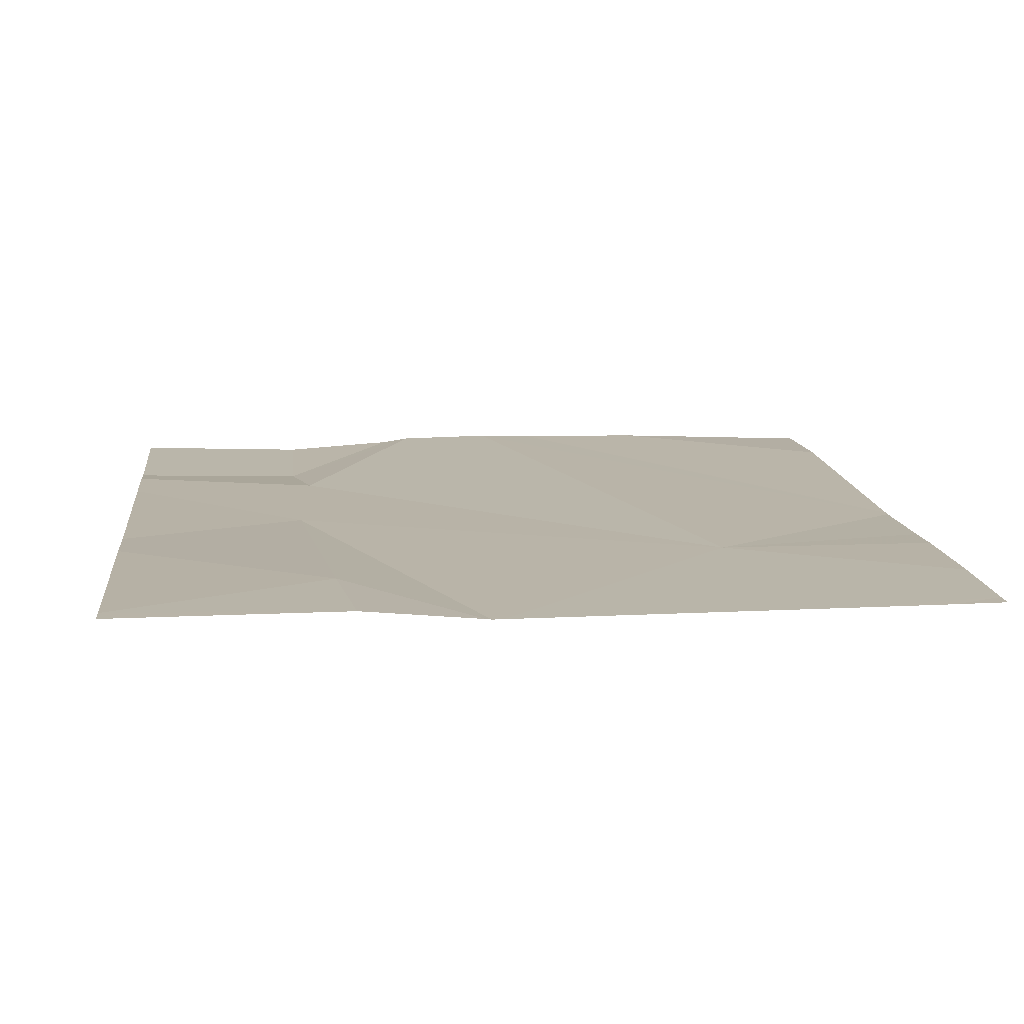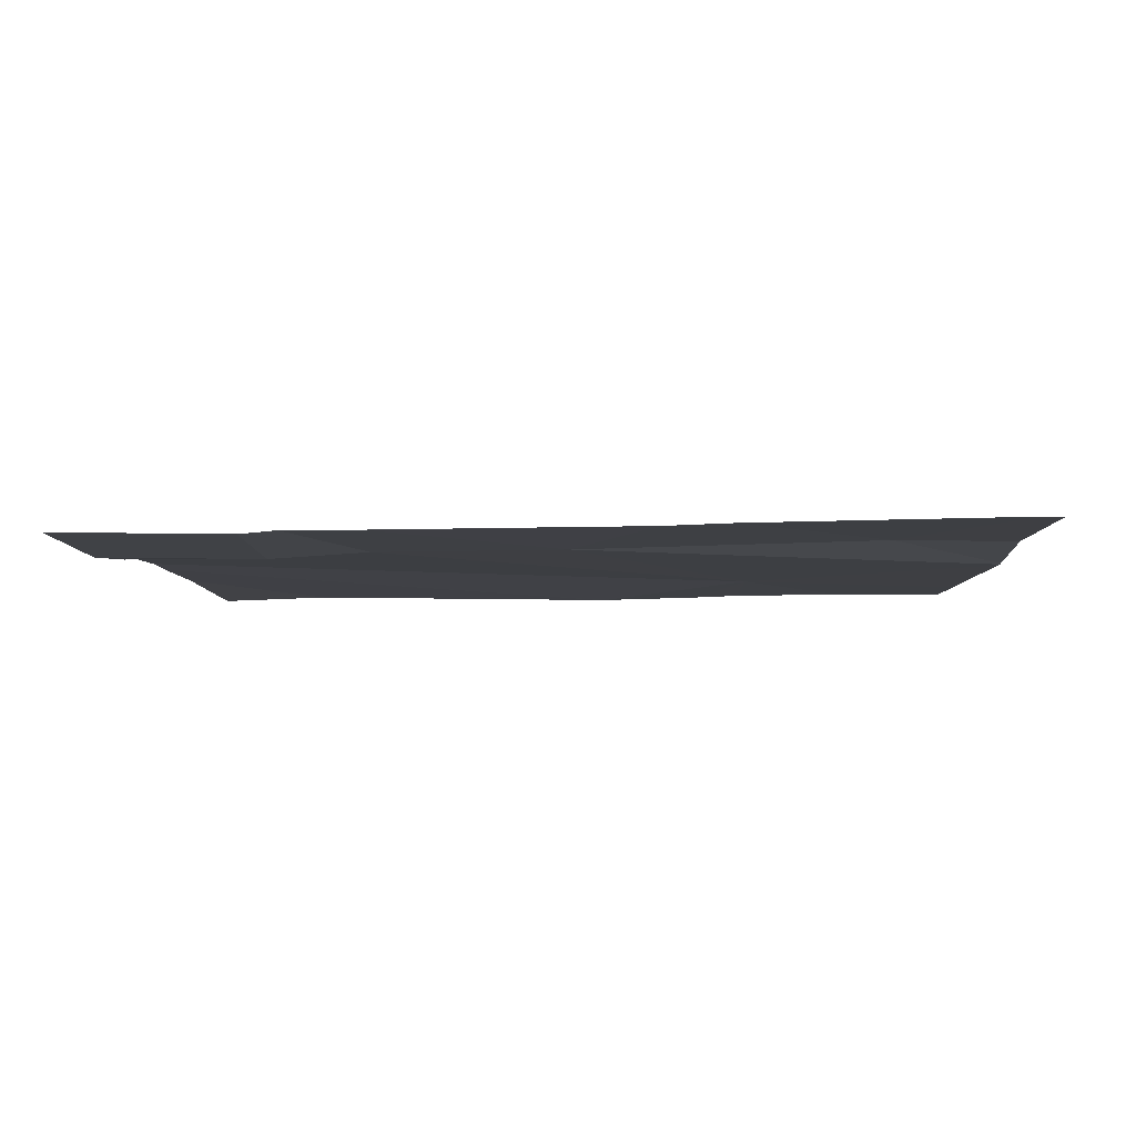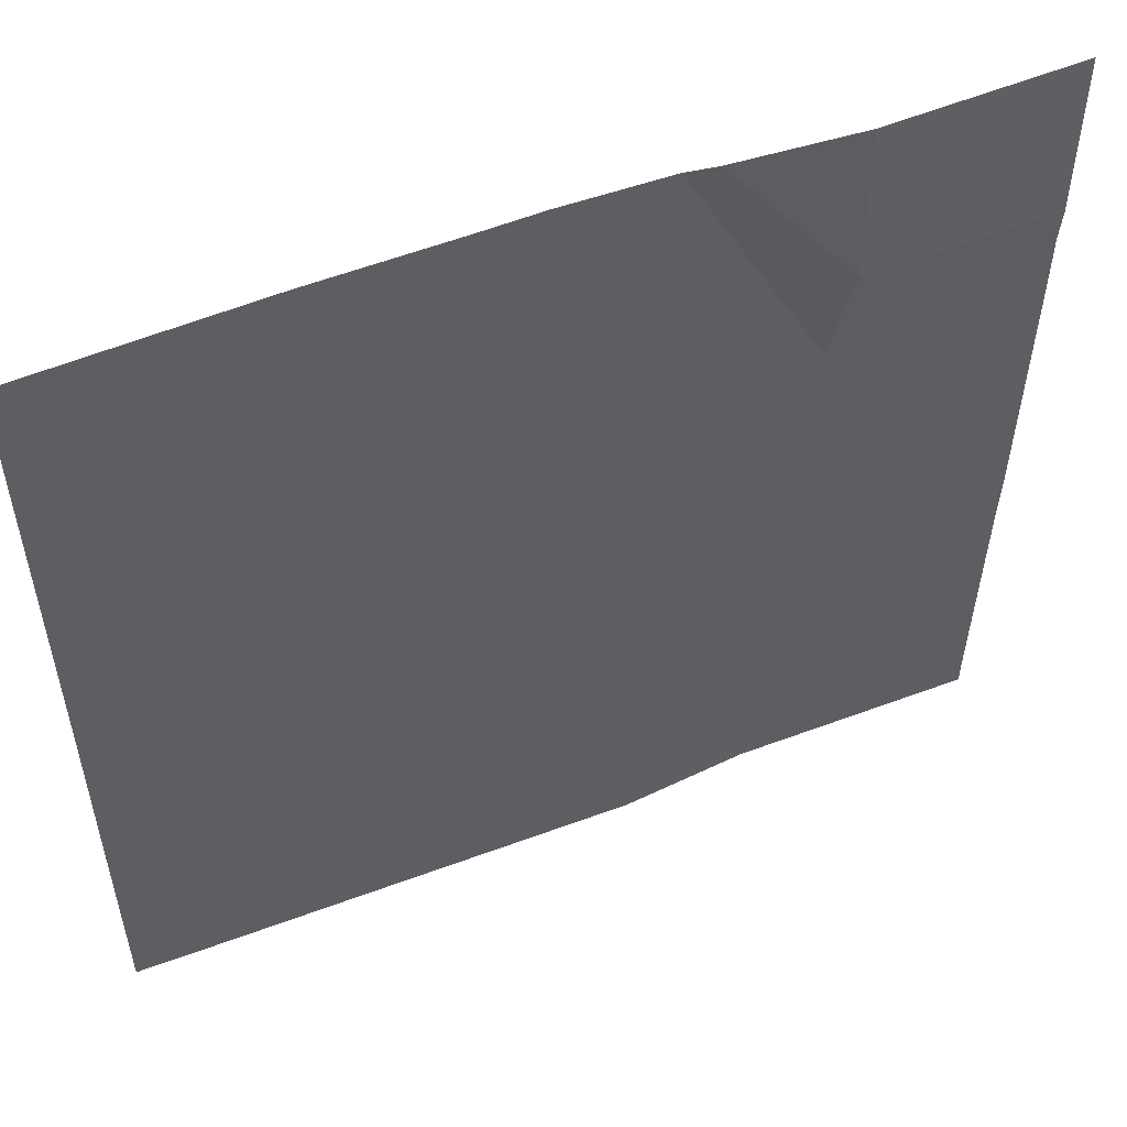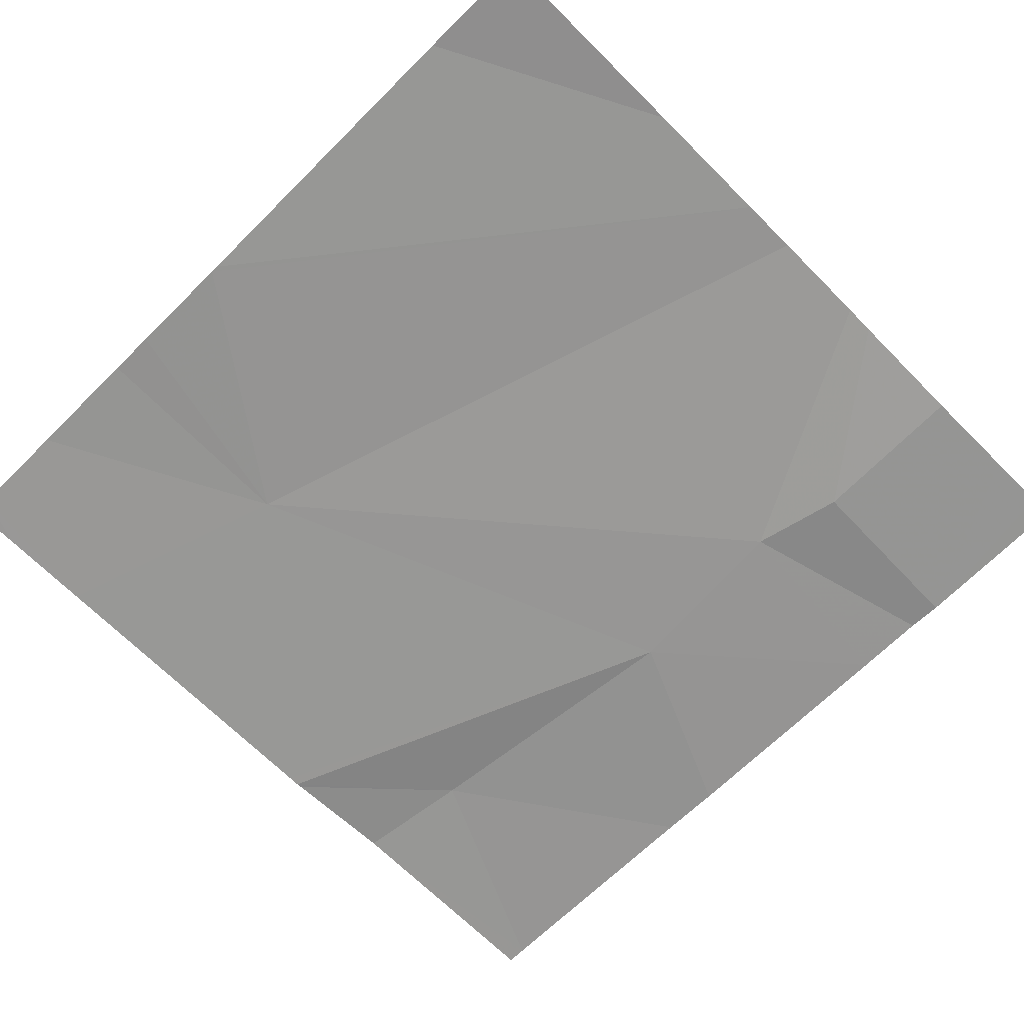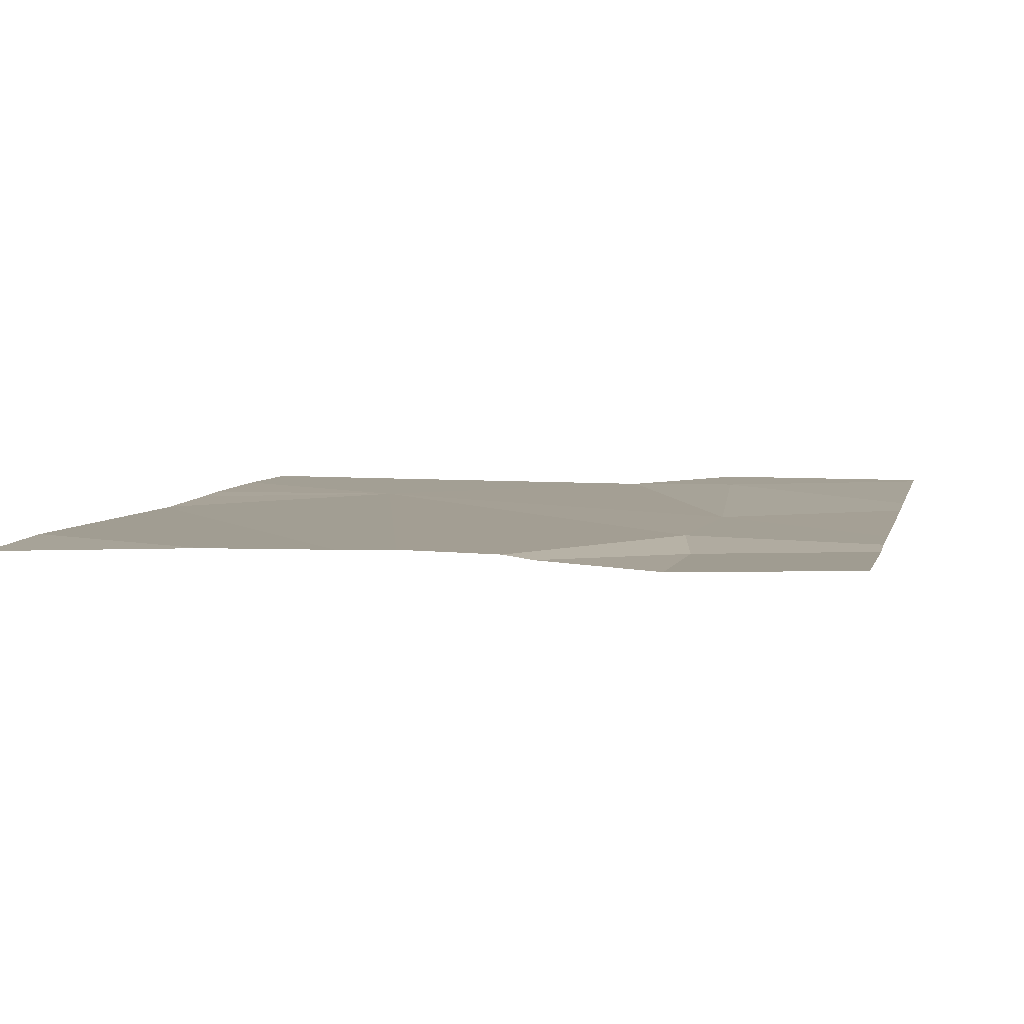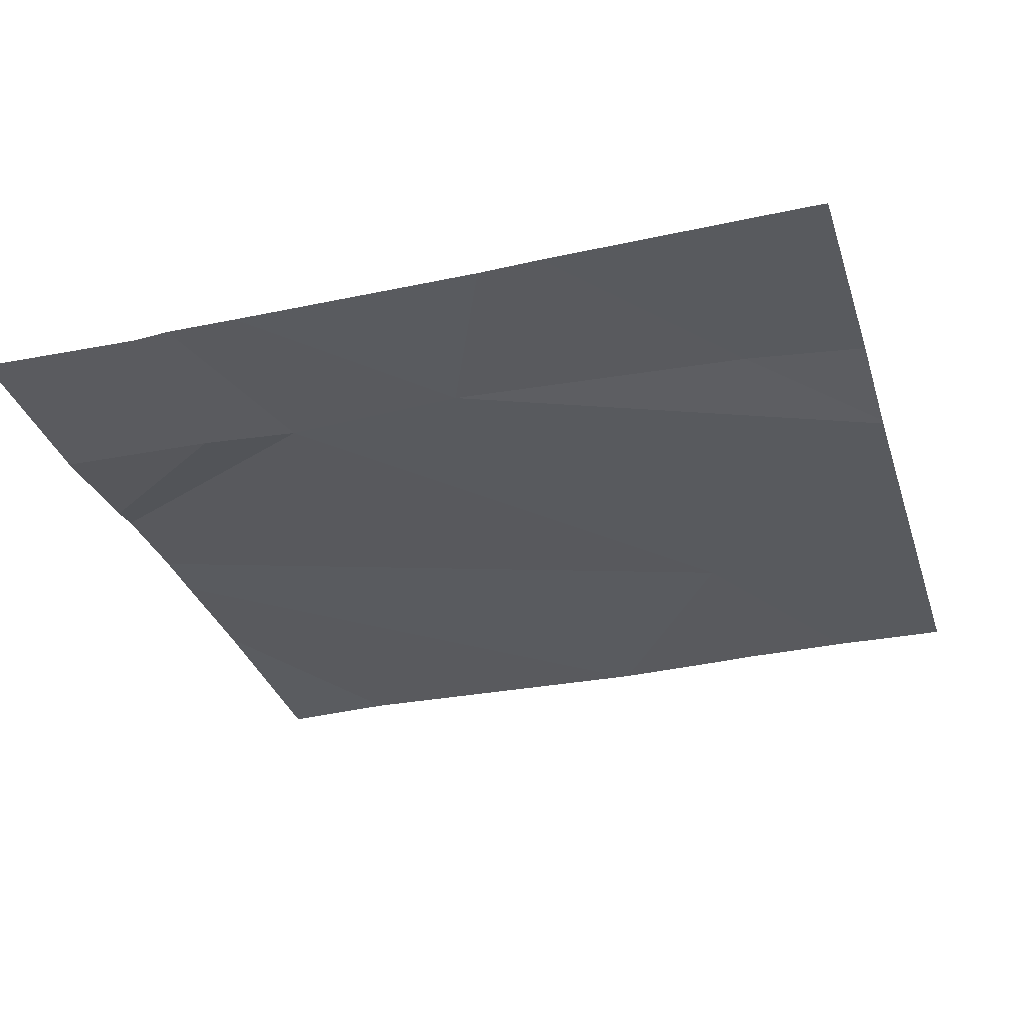
<metadata>
{"format":"obj","ext":"obj","renderer":"f3d","projection":"perspective","resolution":1024,"background":"white","views":[{"elev":13.0,"azim":-6.4,"up":"+Z"},{"elev":-4.3,"azim":-88.0,"up":"+Z"},{"elev":54.1,"azim":158.3,"up":"+Y"},{"elev":-68.1,"azim":134.9,"up":"+Z"},{"elev":5.7,"azim":-166.5,"up":"+Z"},{"elev":-31.0,"azim":-73.5,"up":"+Z"}]}
</metadata>
<code>
v -66.11 235.3 494.1
v -65.89 234.6 494.1
v -65.7 234.3 494.1
v -66.57 234.3 494.1
v -66.33 234.3 494.1
v -66.2 234.3 494.1
v -66.38 234.8 494.1
v -66.22 235.3 494.1
v -66.18 234.3 494.1
v -66.19 234.3 494.1
v -65.81 234.3 494.1
v -66.37 235 494.1
v -65.64 234.5 494.1
v -65.64 234.4 494.1
v -66.39 235.1 494.1
v -66.35 234.5 494.1
v -66.26 235.3 494.1
v -65.64 234.6 494.1
v -66.6 234.7 494.1
v -66.6 235 494.1
v -66.6 235.1 494.1
v -66.6 235.1 494.1
v -66.6 234.4 494.1
v -66.6 234.6 494.1
v -66.6 235.3 494.1
v -66.04 235.3 494.1
v -65.64 234.7 494.1
v -65.64 234.8 494.1
v -65.64 234.8 494.1
v -65.64 235.2 494.1
v -66.57 235.3 494.1
v -66.6 234.3 494.1
v -65.64 234.3 494.1
v -66.39 235.3 494.1
v -66.5 235.3 494.1
v -66.59 235.3 494.1
v -66.6 235.3 494.1
v -66.04 235.3 494.1
v -65.89 235.3 494.1
v -65.64 235.3 494.1
f 7 2 12
f 14 2 11
f 3 14 11
f 34 15 17
f 1 28 38
f 4 23 32
f 9 7 10
f 15 12 8
f 31 25 22
f 5 16 23
f 10 16 6
f 12 2 1
f 28 2 27
f 21 15 22
f 6 16 5
f 20 12 21
f 5 23 4
f 31 22 35
f 16 7 19
f 19 7 20
f 17 15 8
f 27 2 18
f 20 7 12
f 21 12 15
f 18 2 13
f 10 7 16
f 22 15 34
f 23 16 24
f 8 12 1
f 13 2 14
f 24 16 19
f 9 2 7
f 28 29 26
f 1 2 28
f 26 29 30
f 26 30 39
f 11 2 9
f 33 14 3
f 35 22 34
f 36 25 31
f 37 25 36
f 38 28 26
f 39 30 40

</code>
